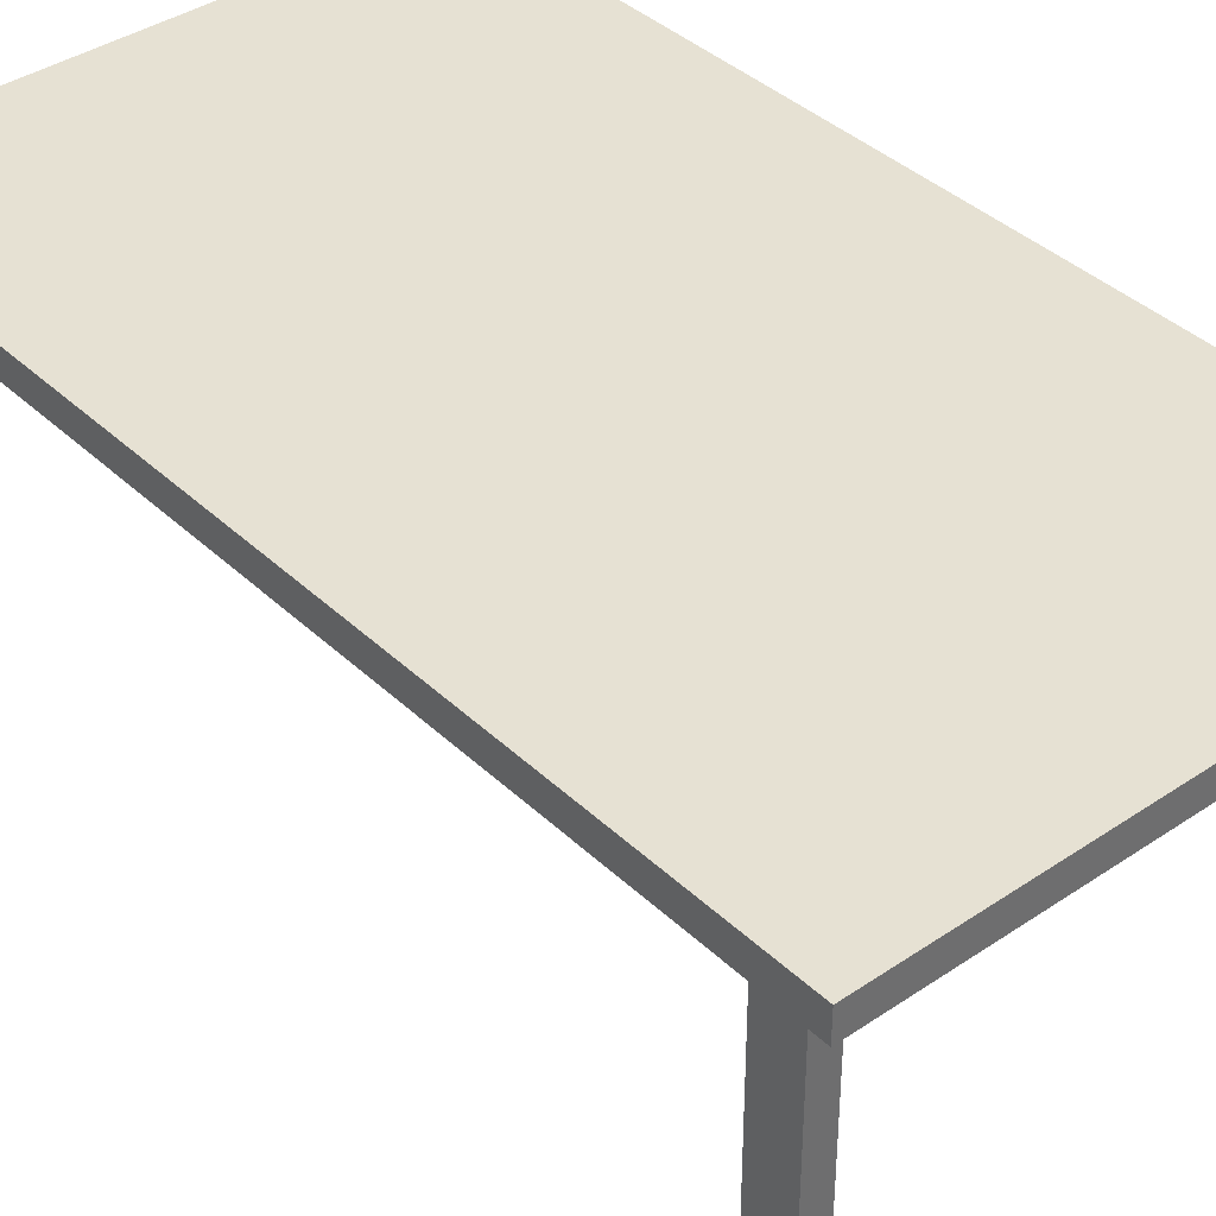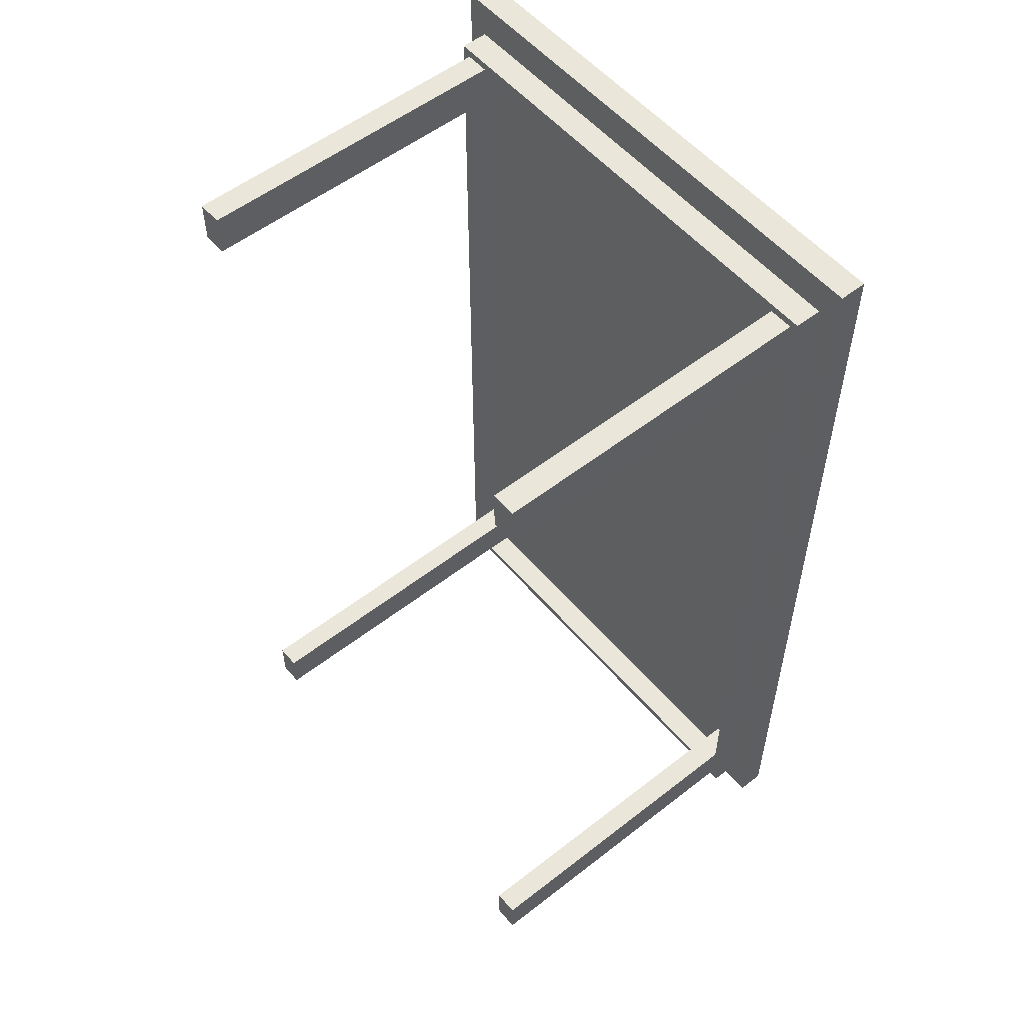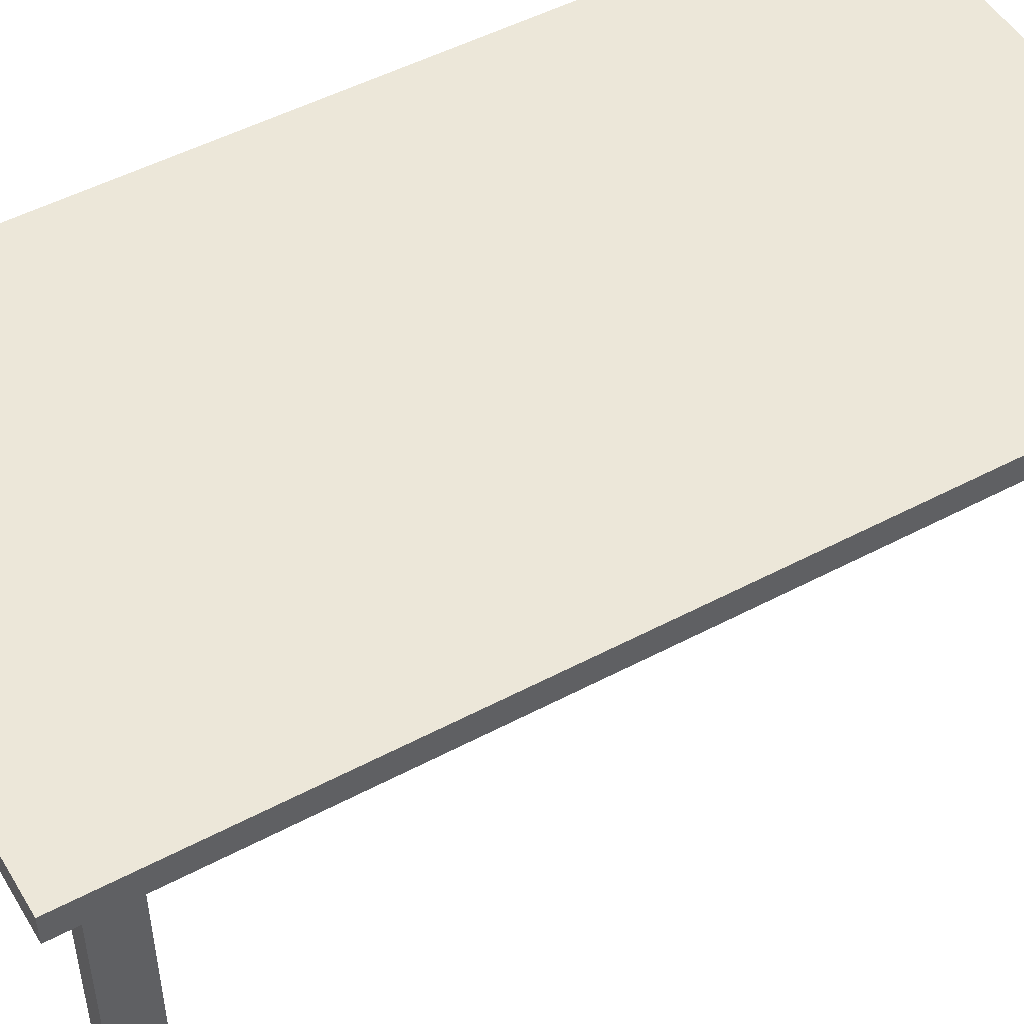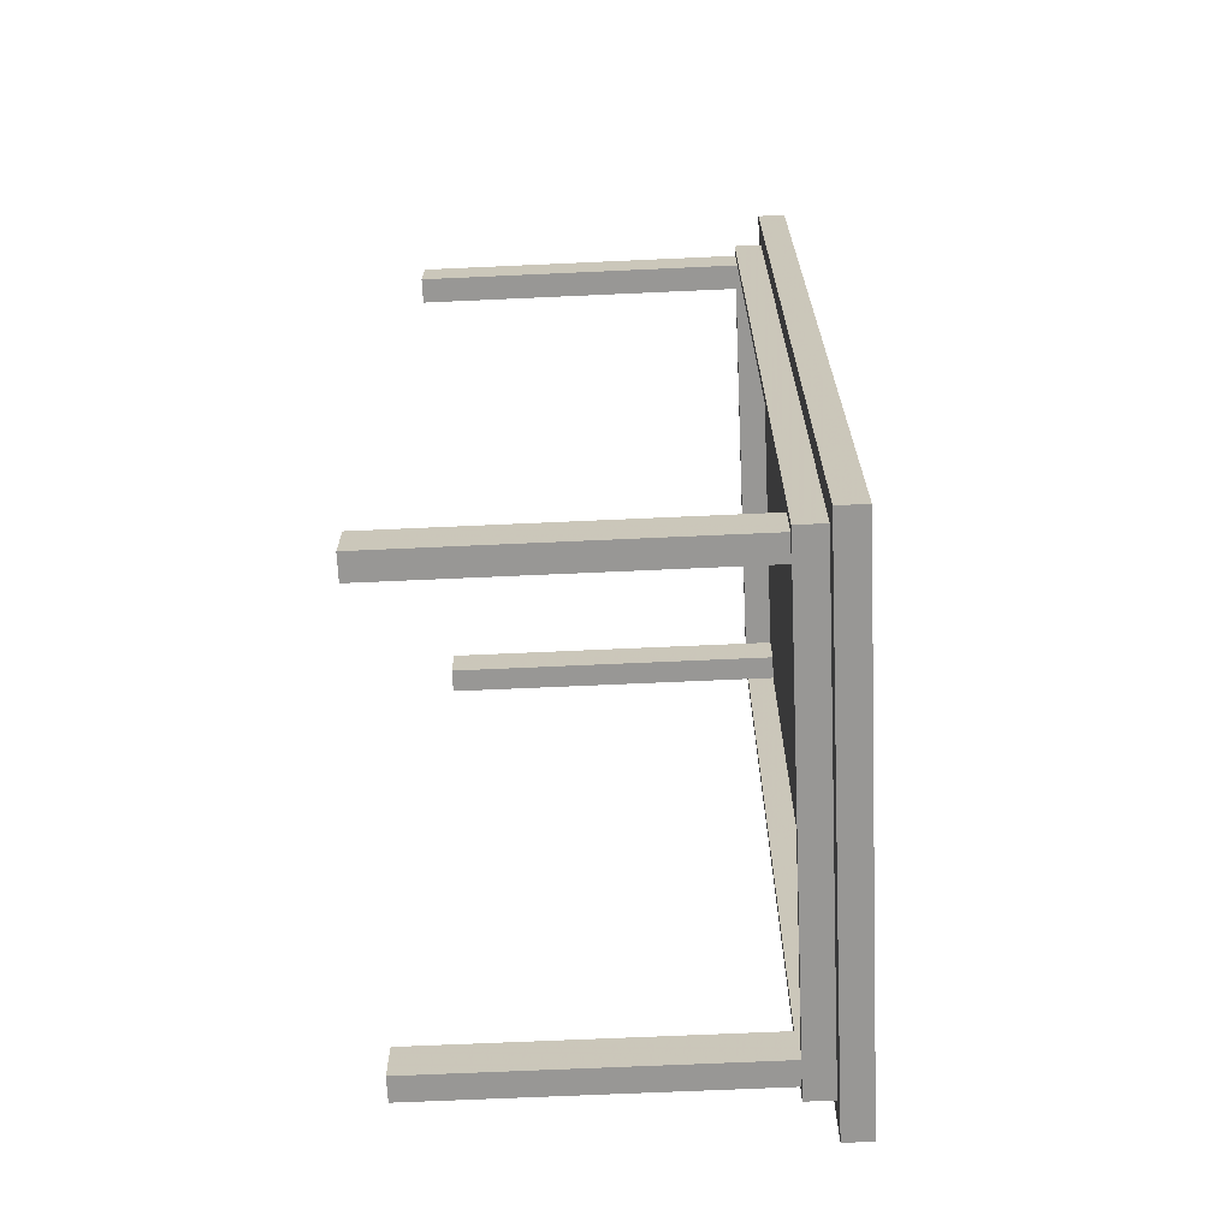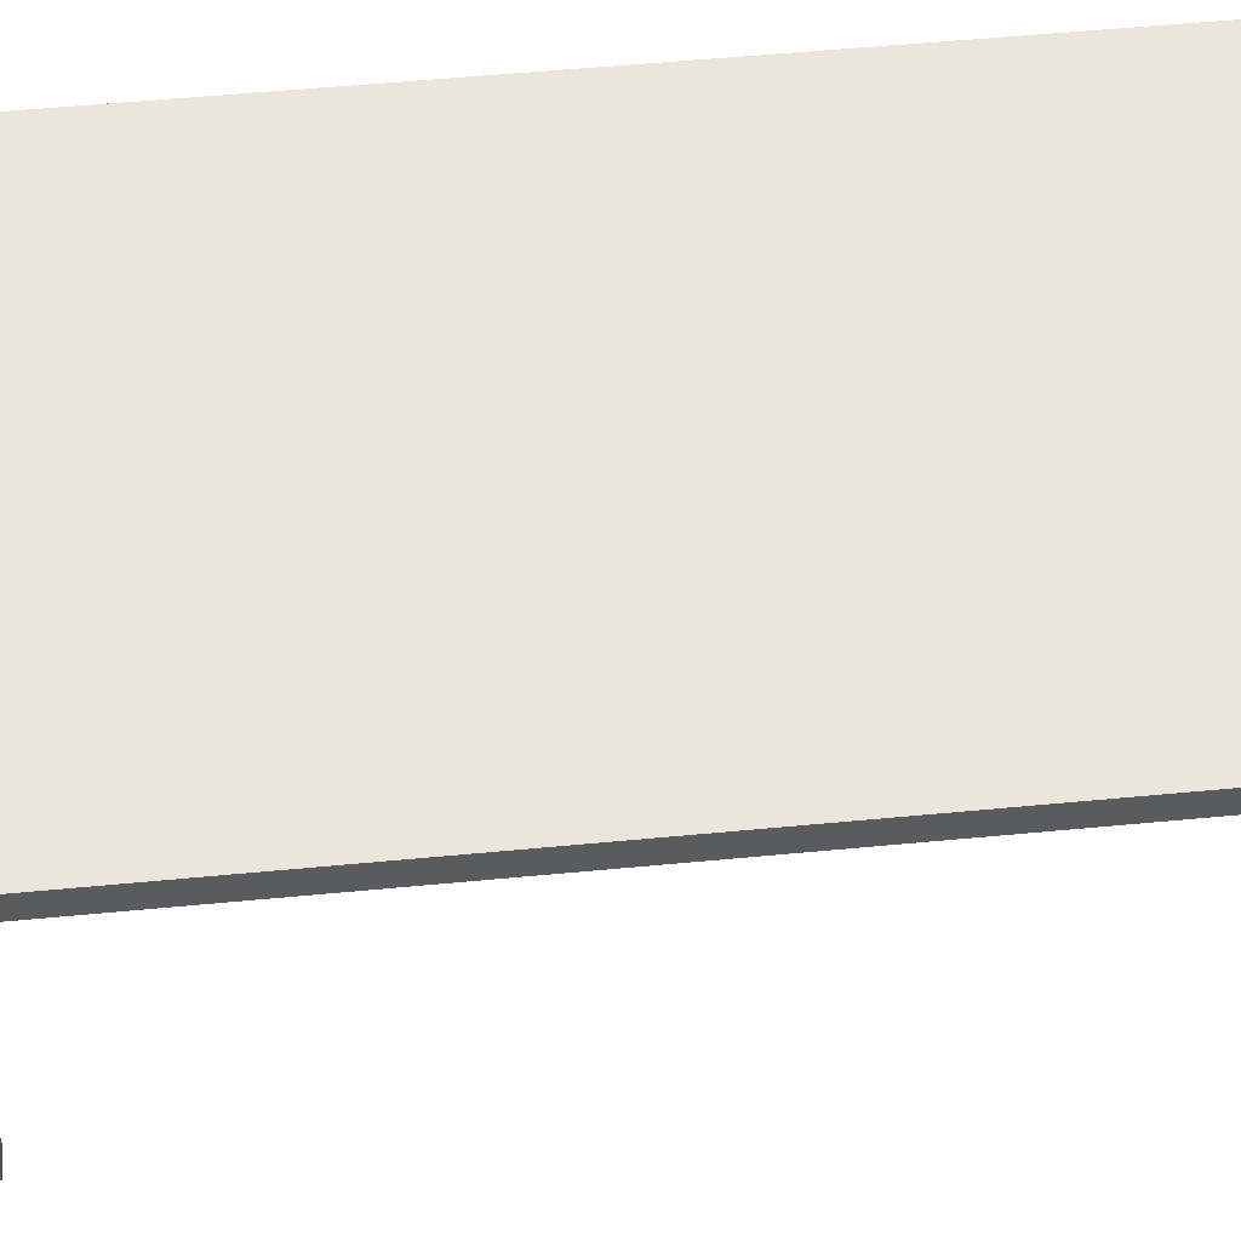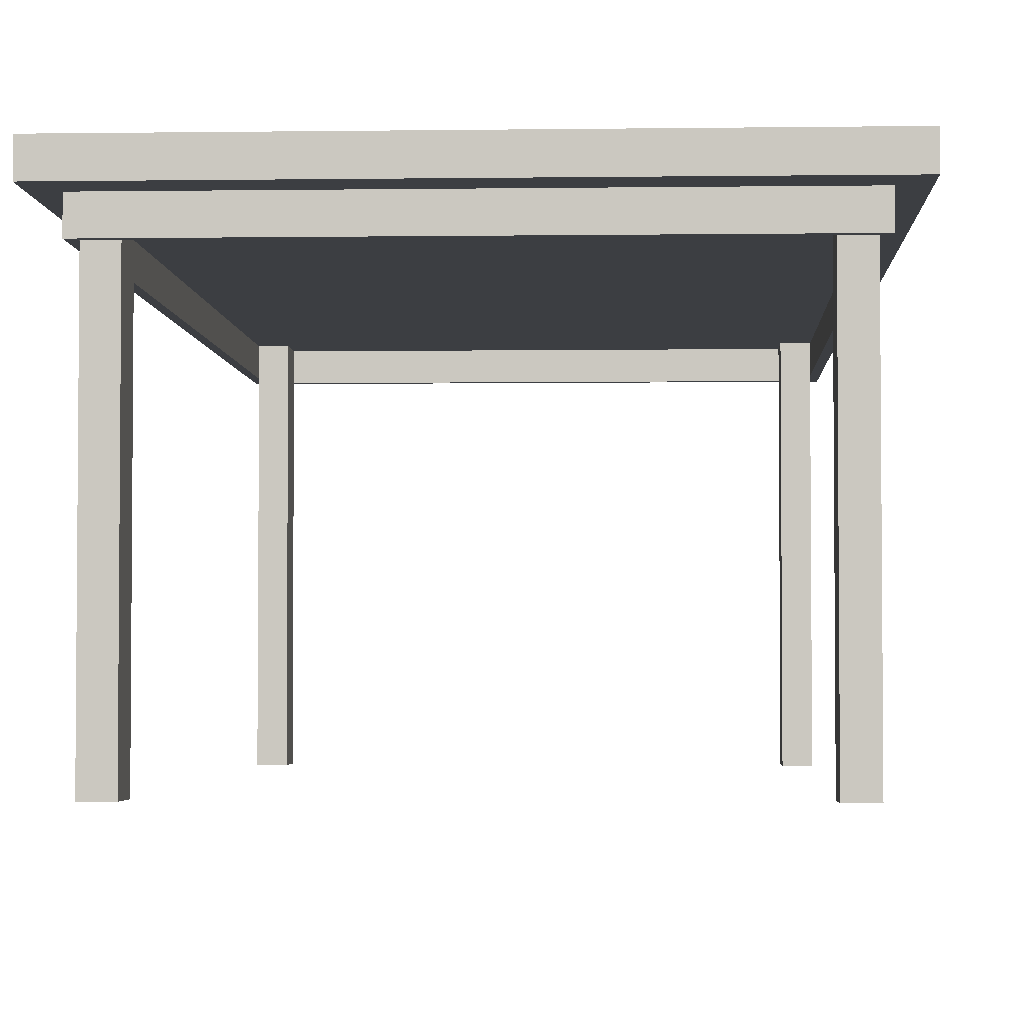
<metadata>
{"format":"obj","ext":"obj","renderer":"f3d","projection":"perspective","resolution":1024,"background":"white","views":[{"elev":38.8,"azim":-40.4,"up":"+Y"},{"elev":54.7,"azim":50.5,"up":"+Z"},{"elev":50.0,"azim":-120.2,"up":"+Y"},{"elev":-68.2,"azim":92.6,"up":"+Z"},{"elev":55.9,"azim":-95.7,"up":"+Y"},{"elev":-3.2,"azim":2.7,"up":"+Y"}]}
</metadata>
<code>
v -0.2308 0.01426 0.8213
v -0.2308 0.01426 0
v 0.231 0.01426 0
v 0.231 0.01426 0.8213
v -0.2308 0.0384 0.8213
v -0.2308 0.0384 0
v 0.231 0.0384 0
v 0.231 0.0384 0.8213
v -0.2044 0.01797 0.06767
v -0.2044 0.01797 0.03018
v -0.1827 0.01797 0.03018
v -0.1827 0.01797 0.06767
v -0.2044 -0.2965 0.06767
v -0.2044 -0.2965 0.03018
v -0.1827 -0.2965 0.06767
v -0.1827 -0.2965 0.03018
v 0.1823 0.01797 0.06767
v 0.1823 0.01797 0.03018
v 0.204 0.01797 0.03018
v 0.204 0.01797 0.06767
v 0.1823 -0.2965 0.06767
v 0.1823 -0.2965 0.03018
v 0.204 -0.2965 0.06767
v 0.204 -0.2965 0.03018
v -0.2044 0.01797 0.7811
v -0.2044 0.01797 0.7436
v -0.1827 0.01797 0.7436
v -0.1827 0.01797 0.7811
v -0.2044 -0.2965 0.7811
v -0.2044 -0.2965 0.7436
v -0.1827 -0.2965 0.7811
v -0.1827 -0.2965 0.7436
v 0.1823 0.01797 0.7811
v 0.1823 0.01797 0.7436
v 0.204 0.01797 0.7436
v 0.204 0.01797 0.7811
v 0.1823 -0.2965 0.7811
v 0.1823 -0.2965 0.7436
v 0.204 -0.2965 0.7811
v 0.204 -0.2965 0.7436
v -0.2047 -0.009886 0.7816
v -0.2047 -0.009886 0.03017
v -0.2047 0.01426 0.7816
v -0.2047 0.01426 0.03017
v -0.2118 -0.009886 0.7816
v -0.2118 -0.009886 0.03017
v -0.2118 0.01426 0.7816
v -0.2118 0.01426 0.03017
v 0.2112 -0.009886 0.7816
v 0.2112 -0.009886 0.03017
v 0.2112 0.01426 0.7816
v 0.2112 0.01426 0.03017
v 0.2041 -0.009886 0.7816
v 0.2041 -0.009886 0.03017
v 0.2041 0.01426 0.7816
v 0.2041 0.01426 0.03017
v 0.2112 -0.009886 0.7887
v -0.2118 -0.009886 0.7887
v 0.2112 0.01426 0.7887
v -0.2118 0.01426 0.7887
v 0.2112 -0.009886 0.02308
v -0.2118 -0.009886 0.02308
v 0.2112 0.01426 0.02308
v -0.2118 0.01426 0.02308
v 0.2112 0.01426 0.03017
f 4 1 2
f 6 5 8
f 2 1 5
f 3 2 6
f 4 3 7
f 8 5 1
f 15 13 14
f 12 9 13
f 10 11 16
f 9 10 14
f 11 12 15
f 23 21 22
f 20 17 21
f 18 19 24
f 17 18 22
f 19 20 23
f 31 29 30
f 28 25 29
f 26 27 32
f 25 26 30
f 27 28 31
f 39 37 38
f 36 33 37
f 34 35 40
f 33 34 38
f 35 36 39
f 43 41 42
f 46 45 47
f 46 42 41
f 51 49 50
f 54 53 55
f 54 50 49
f 51 49 45
f 58 57 59
f 60 47 45
f 58 45 49
f 57 49 51
f 63 61 62
f 46 50 65
f 48 64 62
f 46 62 61
f 50 61 63
f 2 3 4
f 8 7 6
f 5 6 2
f 6 7 3
f 7 8 4
f 1 4 8
f 14 16 15
f 13 15 12
f 16 14 10
f 14 13 9
f 15 16 11
f 22 24 23
f 21 23 20
f 24 22 18
f 22 21 17
f 23 24 19
f 30 32 31
f 29 31 28
f 32 30 26
f 30 29 25
f 31 32 27
f 38 40 39
f 37 39 36
f 40 38 34
f 38 37 33
f 39 40 35
f 42 44 43
f 47 48 46
f 41 45 46
f 50 52 51
f 55 56 54
f 49 53 54
f 45 47 51
f 59 60 58
f 45 58 60
f 49 57 58
f 51 59 57
f 62 64 63
f 65 48 46
f 62 46 48
f 61 50 46
f 63 65 50

</code>
